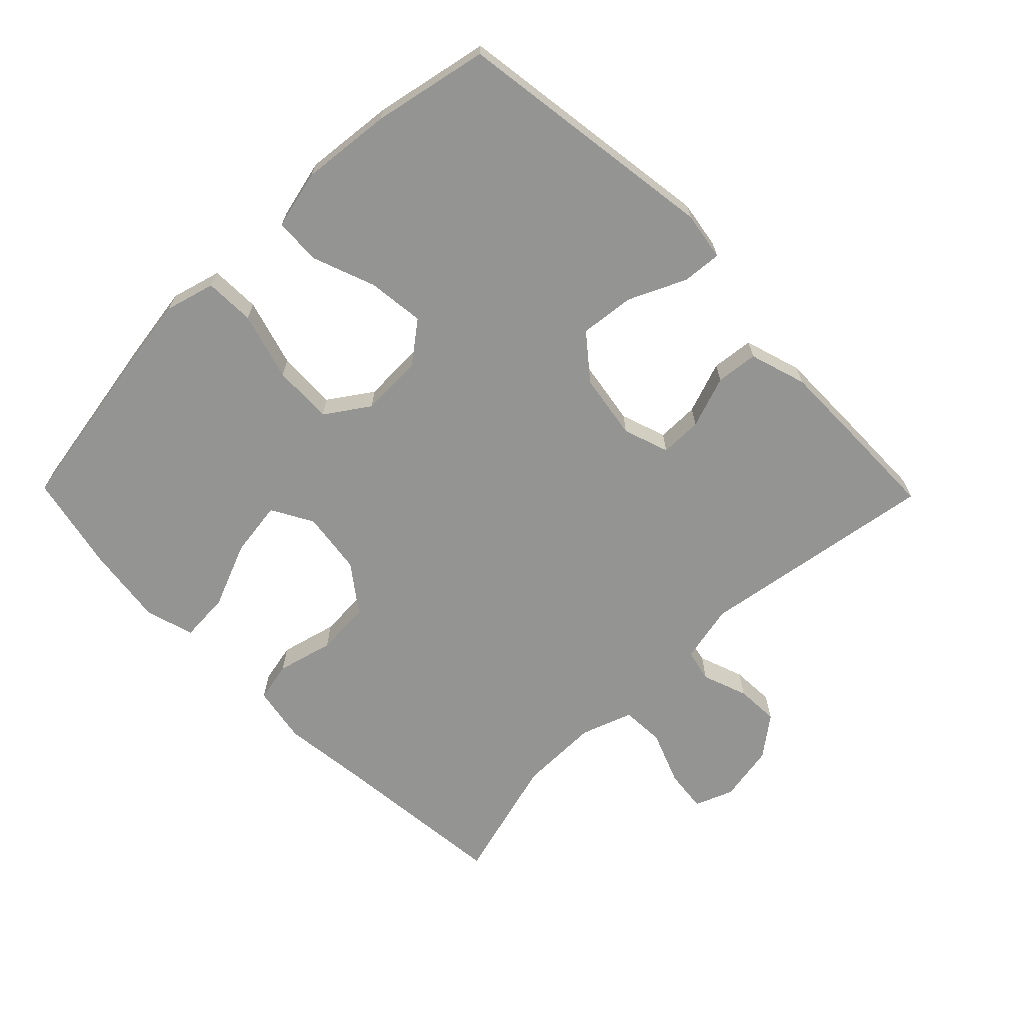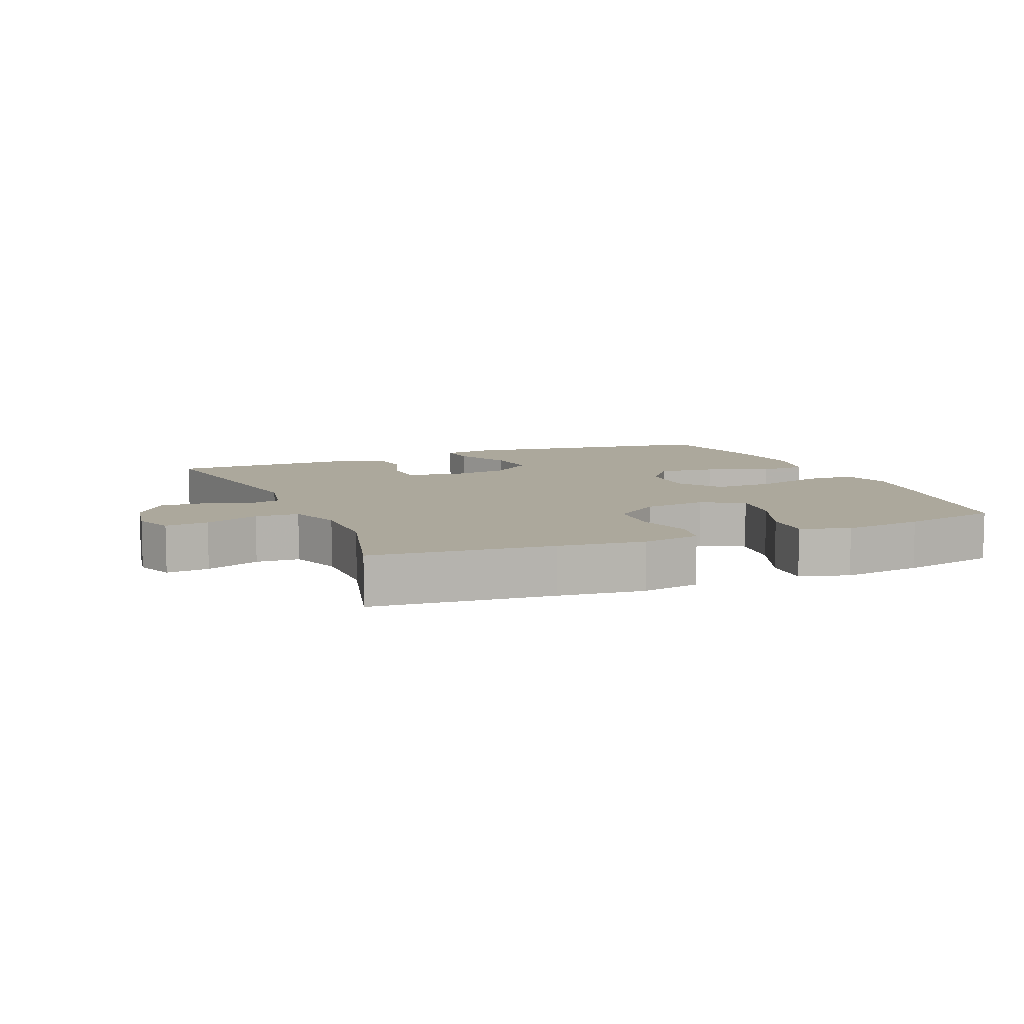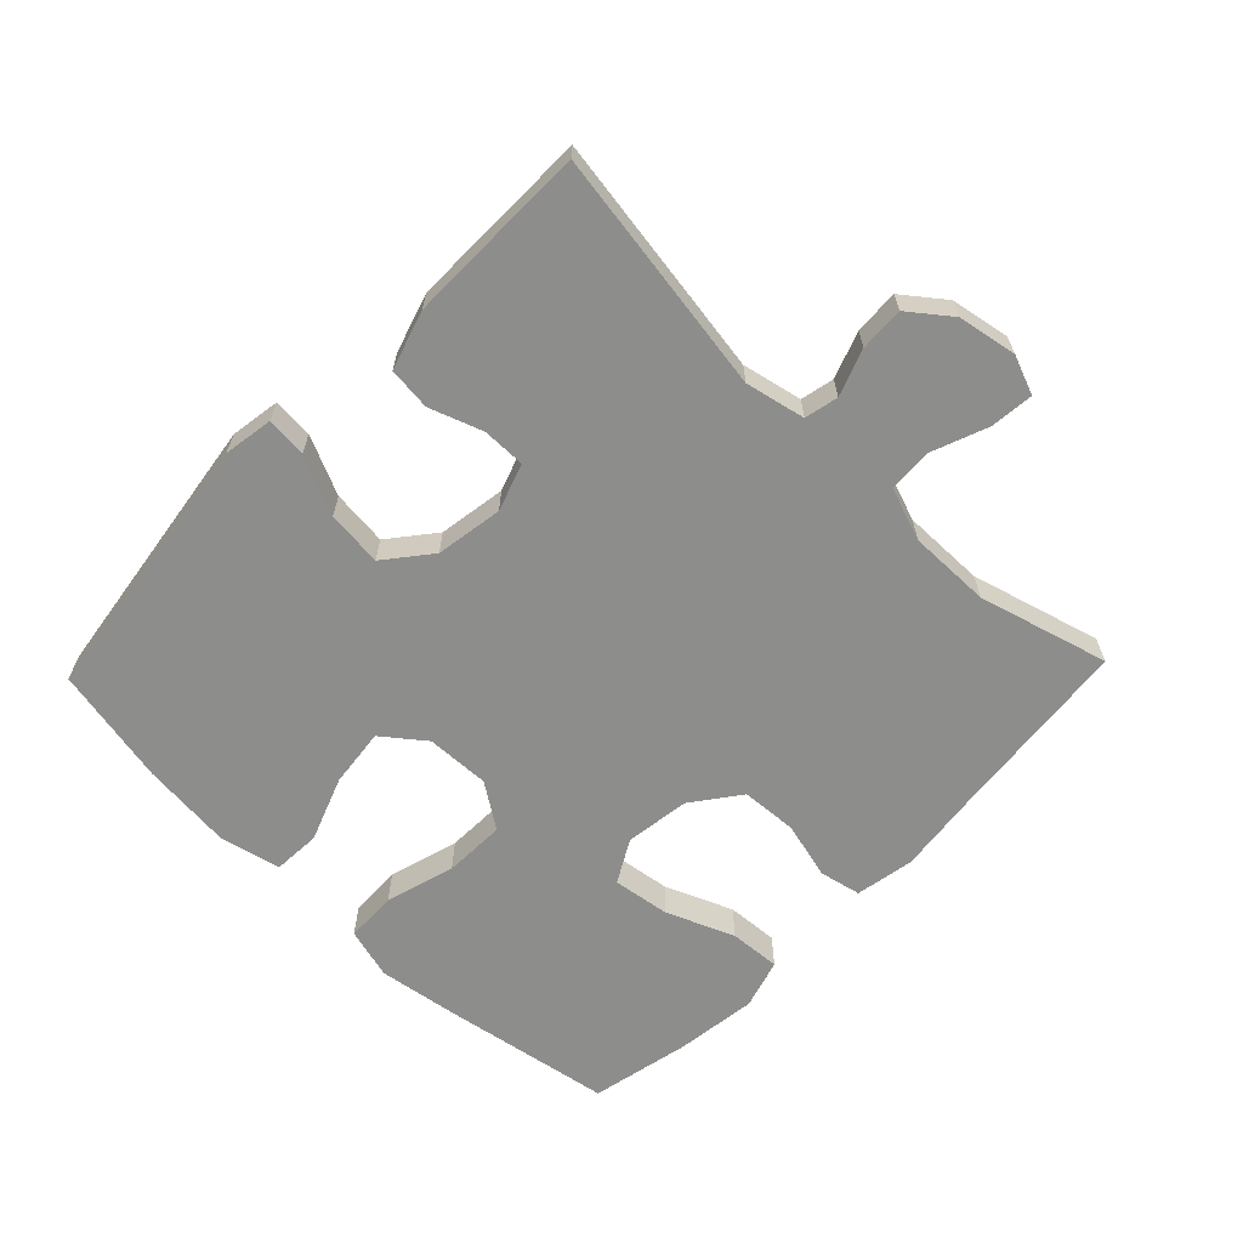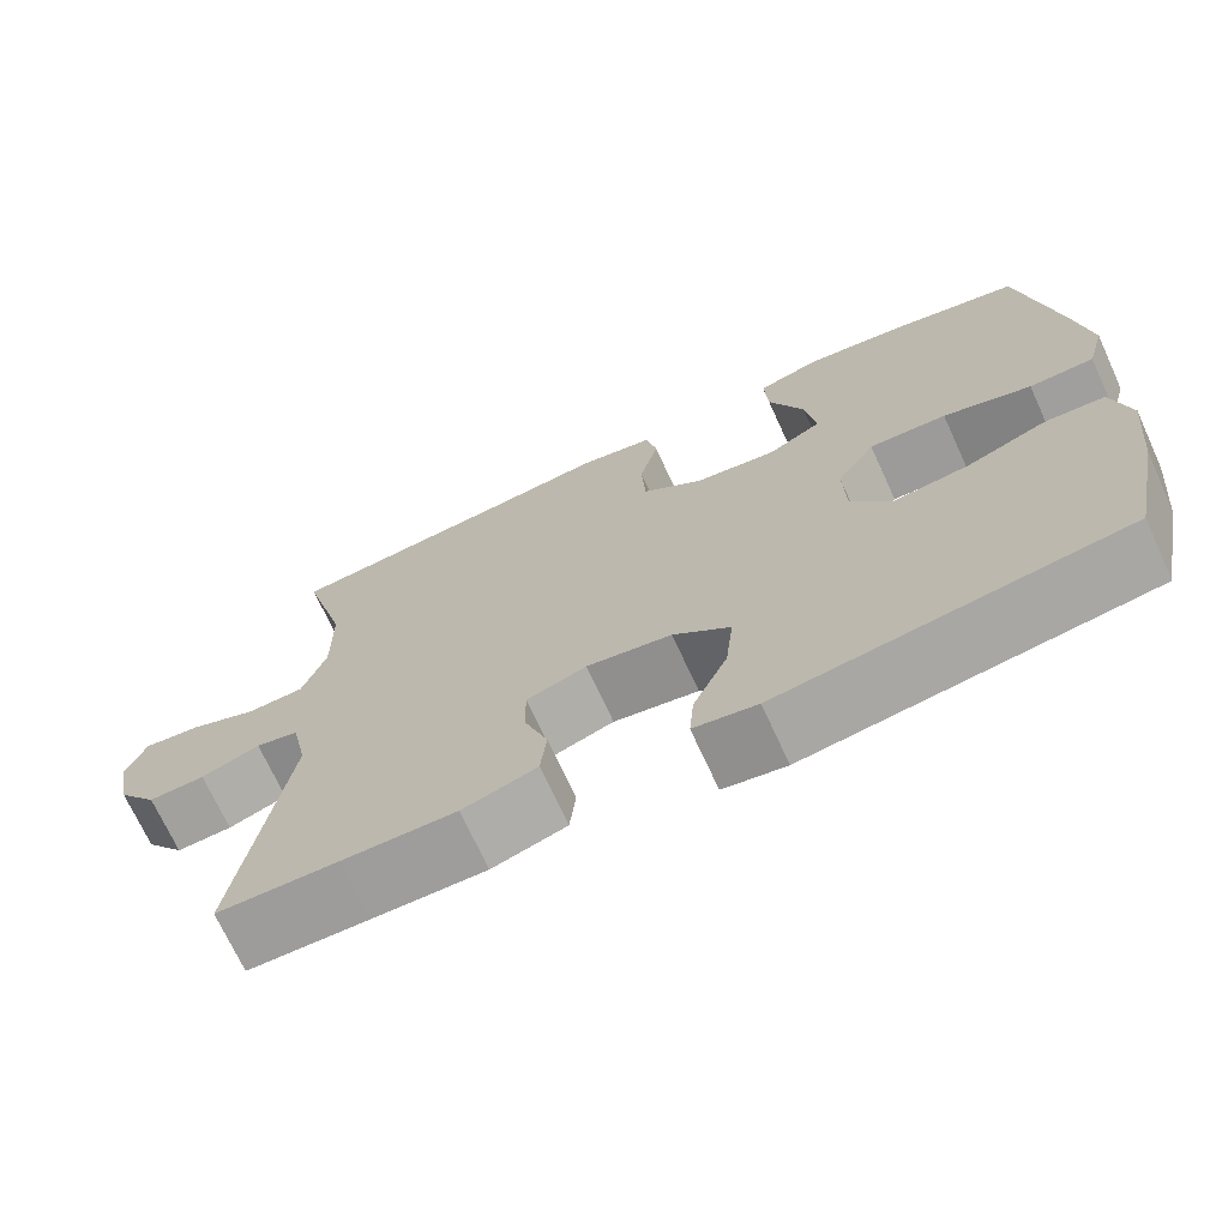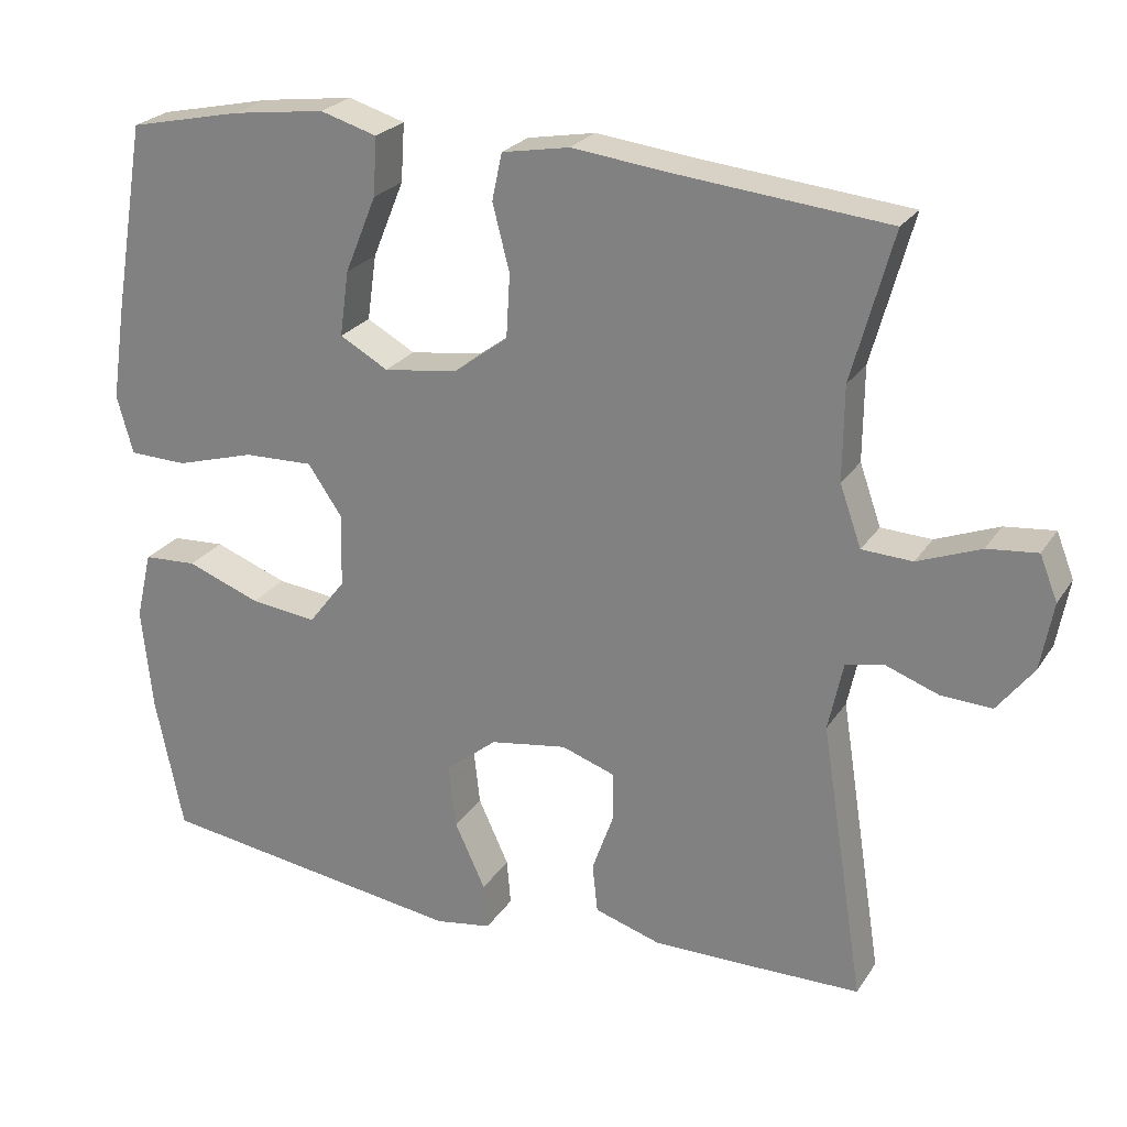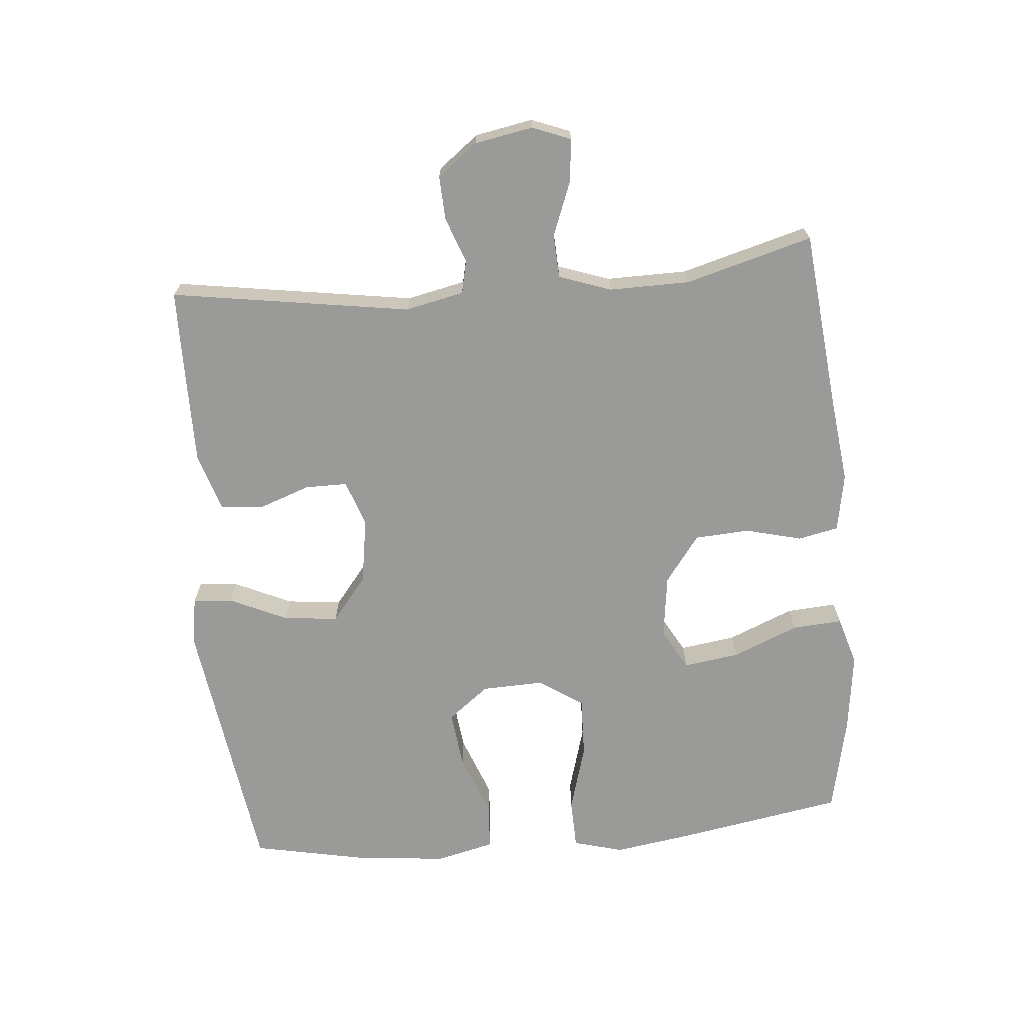
<metadata>
{"format":"obj","ext":"obj","renderer":"f3d","projection":"perspective","resolution":1024,"background":"white","views":[{"elev":-67.0,"azim":134.4,"up":"+Y"},{"elev":8.5,"azim":-22.6,"up":"+Y"},{"elev":-64.4,"azim":-133.9,"up":"+Y"},{"elev":-70.7,"azim":24.6,"up":"+Z"},{"elev":24.5,"azim":-154.7,"up":"+Z"},{"elev":-69.2,"azim":-84.8,"up":"+Y"}]}
</metadata>
<code>
v 0.5 0.07 0.5
v 0.543 0.07 0.248
v 0.561 0.07 0.128
v 0.54 0.07 0.052
v 0.464 0.07 0.05
v 0.361 0.07 0.08
v 0.27 0.07 0.083
v 0.225 0.07 0.017
v 0.228 0.07 -0.078
v 0.276 0.07 -0.14
v 0.363 0.07 -0.13
v 0.459 0.07 -0.094
v 0.529 0.07 -0.098
v 0.55 0.07 -0.187
v 0.536 0.07 -0.324
v 0.5 0.07 -0.5
v 0.096 0.07 -0.557
v 0.022 0.07 -0.545
v 0.027 0.07 -0.485
v 0.067 0.07 -0.398
v 0.076 0.07 -0.315
v 0.009 0.07 -0.261
v -0.091 0.07 -0.245
v -0.161 0.07 -0.269
v -0.161 0.07 -0.333
v -0.133 0.07 -0.412
v -0.14 0.07 -0.476
v -0.227 0.07 -0.503
v -0.359 0.07 -0.502
v -0.5 0.07 -0.5
v -0.443 0.07 -0.137
v -0.462 0.07 -0.048
v -0.512 0.07 -0.037
v -0.581 0.07 -0.062
v -0.647 0.07 -0.065
v -0.694 0.07 -0.004
v -0.71 0.07 0.084
v -0.687 0.07 0.142
v -0.622 0.07 0.135
v -0.54 0.07 0.103
v -0.474 0.07 0.106
v -0.446 0.07 0.185
v -0.447 0.07 0.307
v -0.5 0.07 0.5
v -0.228 0.07 0.527
v -0.099 0.07 0.542
v -0.011 0.07 0.526
v 0.002 0.07 0.465
v -0.02 0.07 0.379
v -0.015 0.07 0.296
v 0.056 0.07 0.243
v 0.152 0.07 0.23
v 0.215 0.07 0.265
v 0.203 0.07 0.35
v 0.162 0.07 0.45
v 0.157 0.07 0.526
v 0.231 0.07 0.548
v 0.352 0.07 0.532
v 0.5 0 0.5
v 0.543 0 0.248
v 0.561 0 0.128
v 0.54 0 0.052
v 0.464 0 0.05
v 0.361 0 0.08
v 0.27 0 0.083
v 0.225 0 0.017
v 0.228 0 -0.078
v 0.276 0 -0.14
v 0.363 0 -0.13
v 0.459 0 -0.094
v 0.529 0 -0.098
v 0.55 0 -0.187
v 0.536 0 -0.324
v 0.5 0 -0.5
v 0.096 0 -0.557
v 0.022 0 -0.545
v 0.027 0 -0.485
v 0.067 0 -0.398
v 0.076 0 -0.315
v 0.009 0 -0.261
v -0.091 0 -0.245
v -0.161 0 -0.269
v -0.161 0 -0.333
v -0.133 0 -0.412
v -0.14 0 -0.476
v -0.227 0 -0.503
v -0.359 0 -0.502
v -0.5 0 -0.5
v -0.443 0 -0.137
v -0.462 0 -0.048
v -0.512 0 -0.037
v -0.581 0 -0.062
v -0.647 0 -0.065
v -0.694 0 -0.004
v -0.71 0 0.084
v -0.687 0 0.142
v -0.622 0 0.135
v -0.54 0 0.103
v -0.474 0 0.106
v -0.446 0 0.185
v -0.447 0 0.307
v -0.5 0 0.5
v -0.228 0 0.527
v -0.099 0 0.542
v -0.011 0 0.526
v 0.002 0 0.465
v -0.02 0 0.379
v -0.015 0 0.296
v 0.056 0 0.243
v 0.152 0 0.23
v 0.215 0 0.265
v 0.203 0 0.35
v 0.162 0 0.45
v 0.157 0 0.526
v 0.231 0 0.548
v 0.352 0 0.532
f 54 55 56 57
f 53 54 57 58
f 46 47 48 49
f 45 46 49 50
f 43 44 45 50
f 42 43 50 51
f 37 38 39 40
f 37 40 41
f 36 37 41
f 33 34 35 36
f 33 36 41
f 32 33 41 42
f 28 29 30 31
f 25 26 27 28
f 24 25 28 31
f 23 24 31 32
f 17 18 19 20
f 17 20 21
f 16 17 21
f 15 16 21 22
f 11 12 13 14
f 10 11 14 15
f 3 4 5 6
f 3 6 7
f 2 3 7
f 53 58 1 2
f 52 53 2 7
f 51 52 7 8
f 42 51 8 9
f 32 42 9 10
f 22 23 32
f 10 15 22 32
f 115 114 113 112
f 116 115 112 111
f 107 106 105 104
f 108 107 104 103
f 108 103 102 101
f 109 108 101 100
f 98 97 96 95
f 99 98 95
f 99 95 94
f 94 93 92 91
f 99 94 91
f 100 99 91 90
f 89 88 87 86
f 86 85 84 83
f 89 86 83 82
f 90 89 82 81
f 78 77 76 75
f 79 78 75
f 79 75 74
f 80 79 74 73
f 72 71 70 69
f 73 72 69 68
f 64 63 62 61
f 65 64 61
f 65 61 60
f 60 59 116 111
f 65 60 111 110
f 66 65 110 109
f 67 66 109 100
f 68 67 100 90
f 90 81 80
f 90 80 73 68
f 1 59 60 2
f 2 60 61 3
f 3 61 62 4
f 4 62 63 5
f 5 63 64 6
f 6 64 65 7
f 7 65 66 8
f 8 66 67 9
f 9 67 68 10
f 10 68 69 11
f 11 69 70 12
f 12 70 71 13
f 13 71 72 14
f 14 72 73 15
f 15 73 74 16
f 16 74 75 17
f 17 75 76 18
f 18 76 77 19
f 19 77 78 20
f 20 78 79 21
f 21 79 80 22
f 22 80 81 23
f 23 81 82 24
f 24 82 83 25
f 25 83 84 26
f 26 84 85 27
f 27 85 86 28
f 28 86 87 29
f 29 87 88 30
f 30 88 89 31
f 31 89 90 32
f 32 90 91 33
f 33 91 92 34
f 34 92 93 35
f 35 93 94 36
f 36 94 95 37
f 37 95 96 38
f 38 96 97 39
f 39 97 98 40
f 40 98 99 41
f 41 99 100 42
f 42 100 101 43
f 43 101 102 44
f 44 102 103 45
f 45 103 104 46
f 46 104 105 47
f 47 105 106 48
f 48 106 107 49
f 49 107 108 50
f 50 108 109 51
f 51 109 110 52
f 52 110 111 53
f 53 111 112 54
f 54 112 113 55
f 55 113 114 56
f 56 114 115 57
f 57 115 116 58
f 58 116 59 1

</code>
